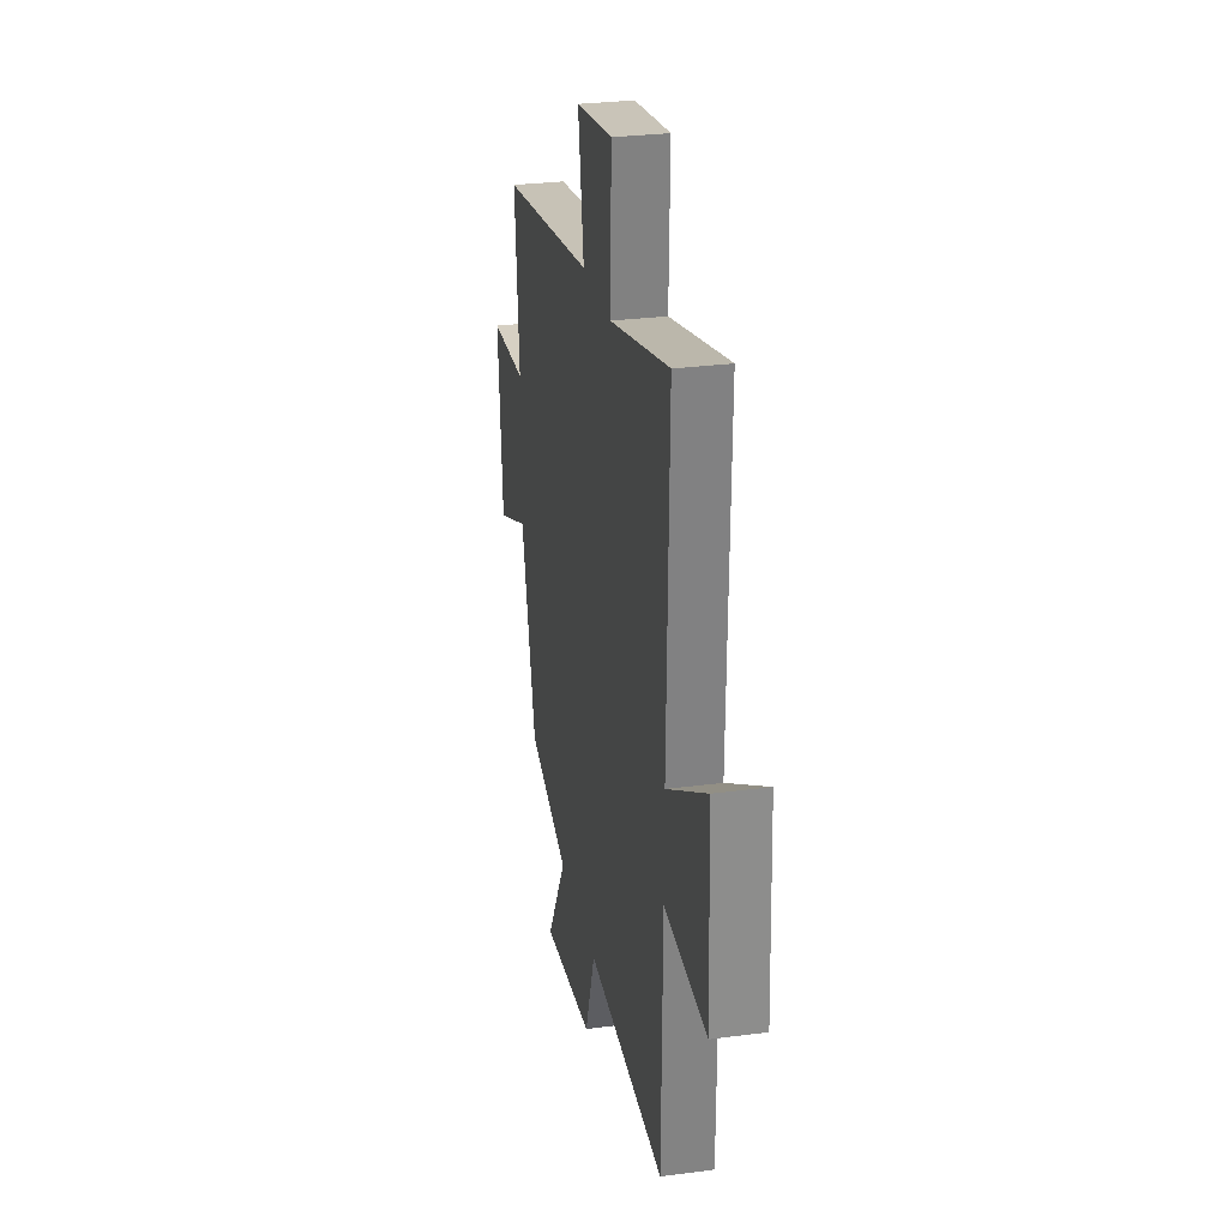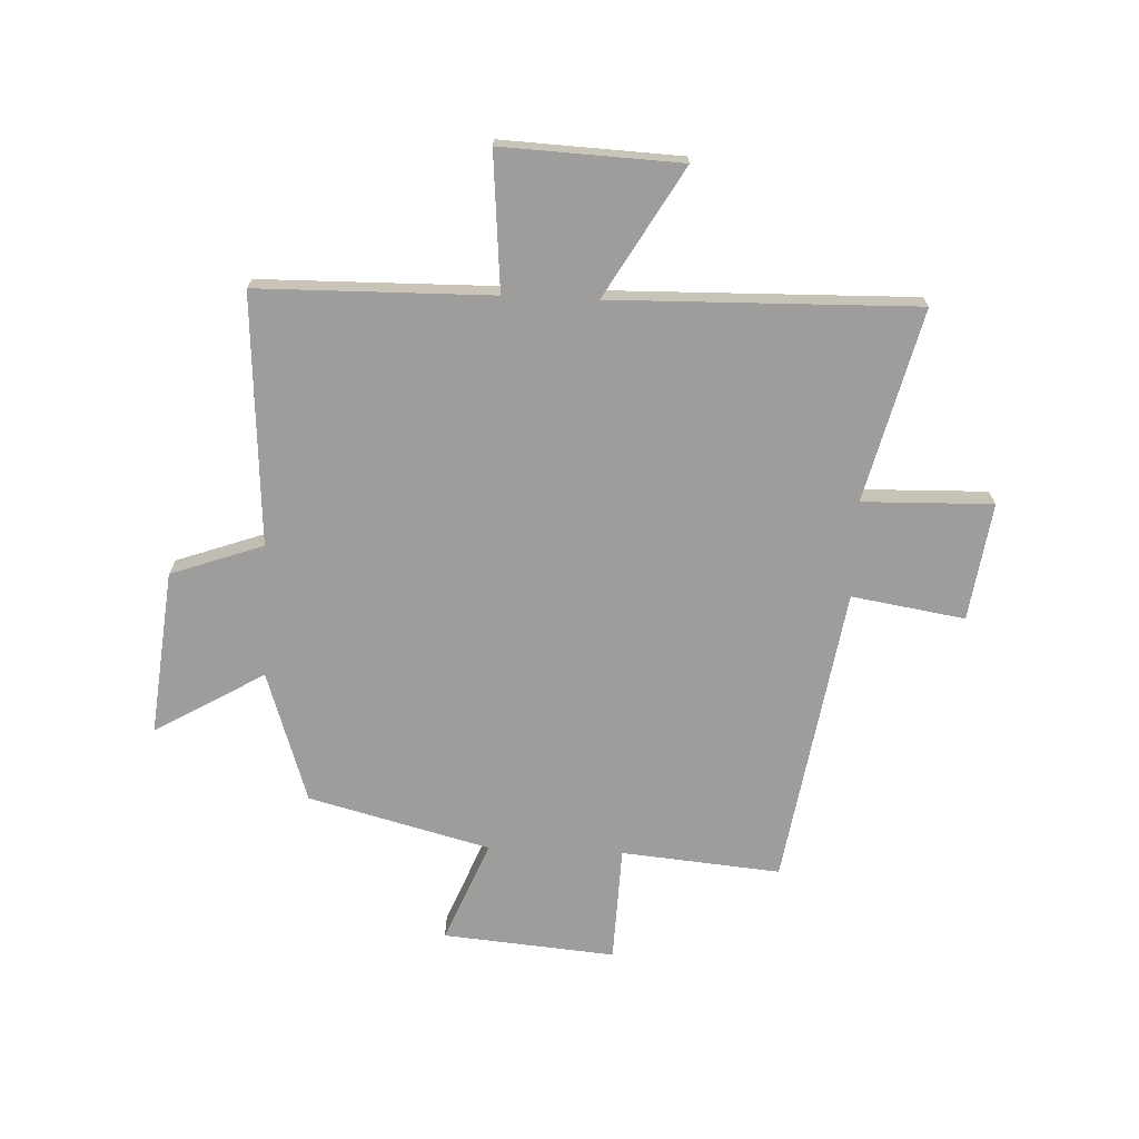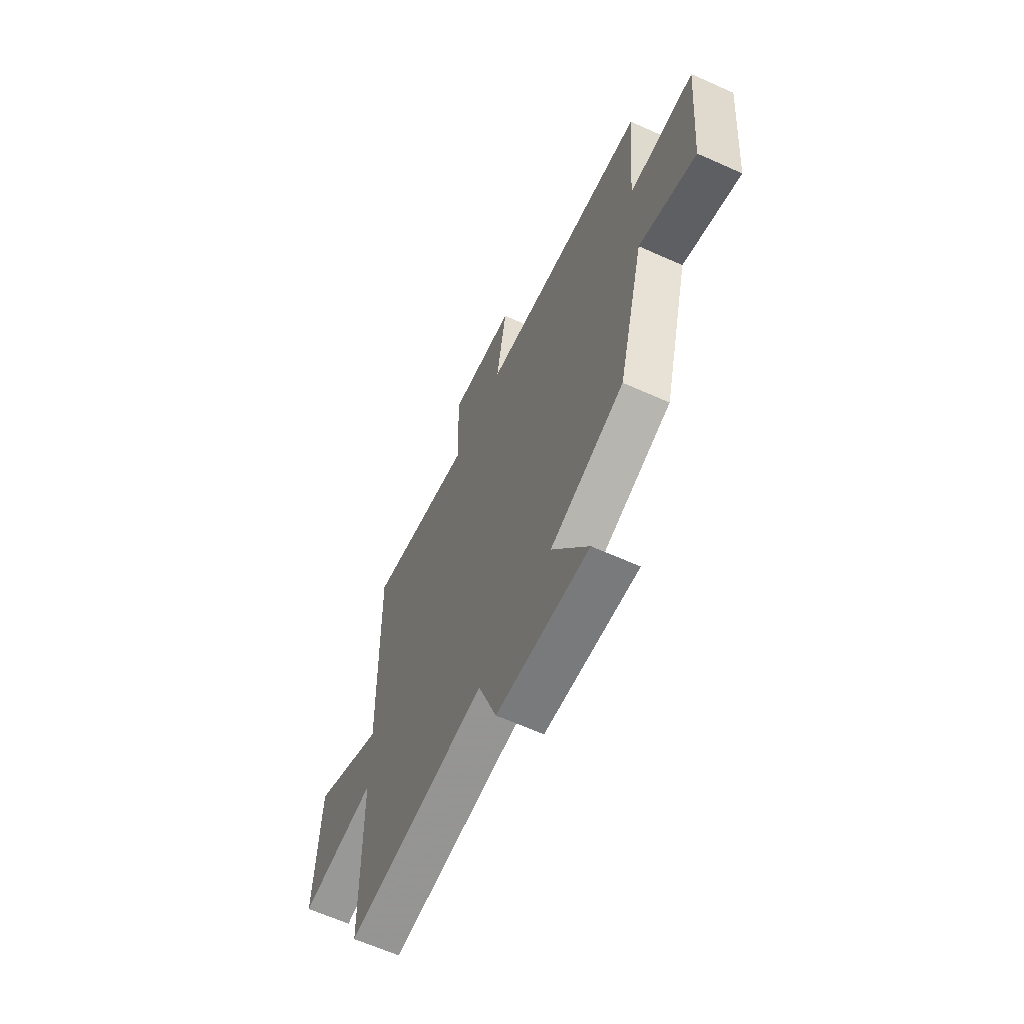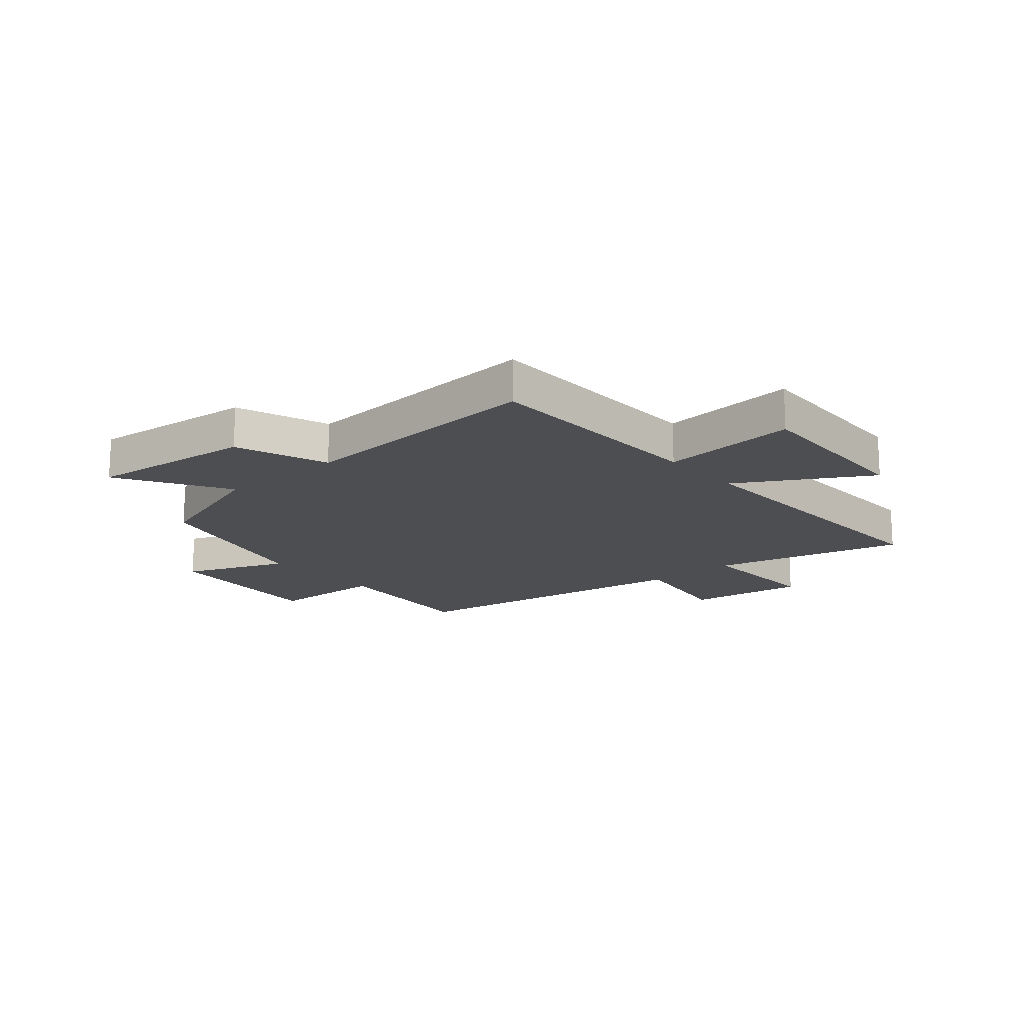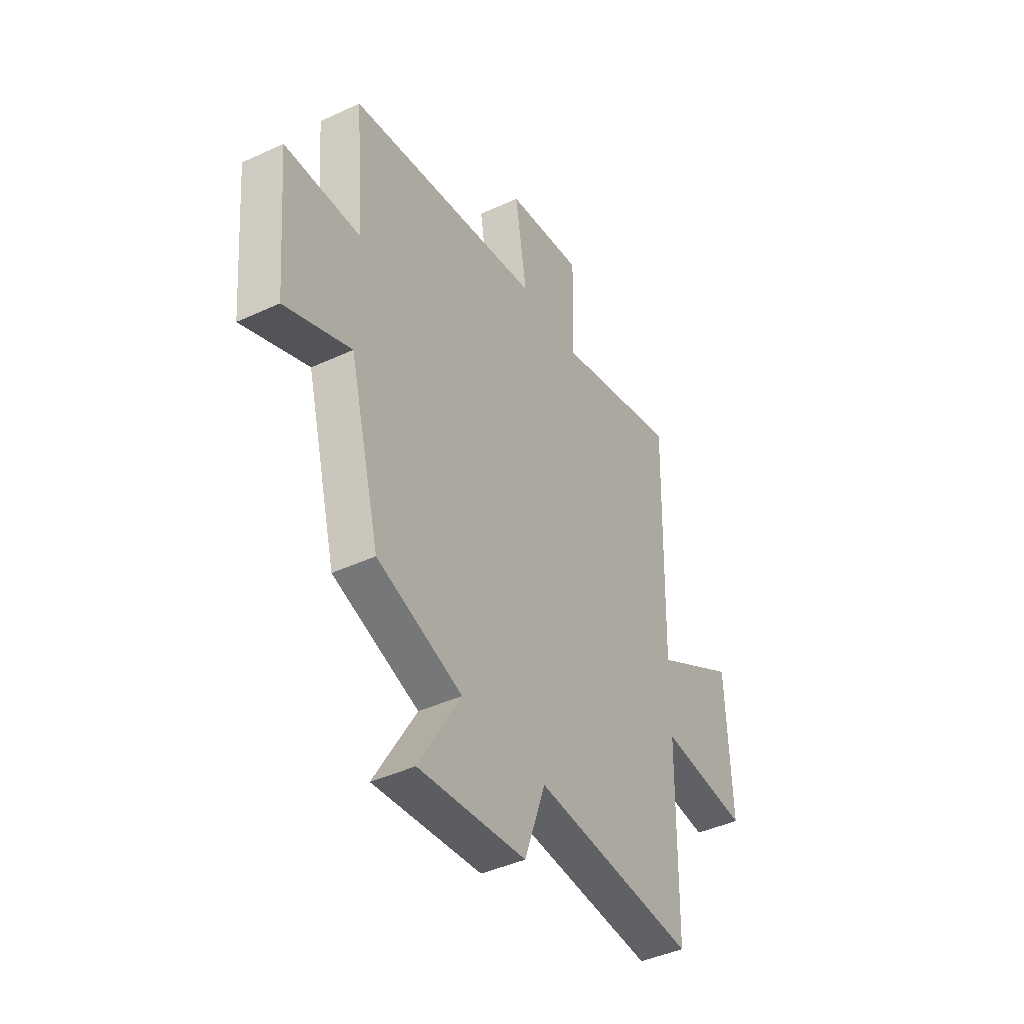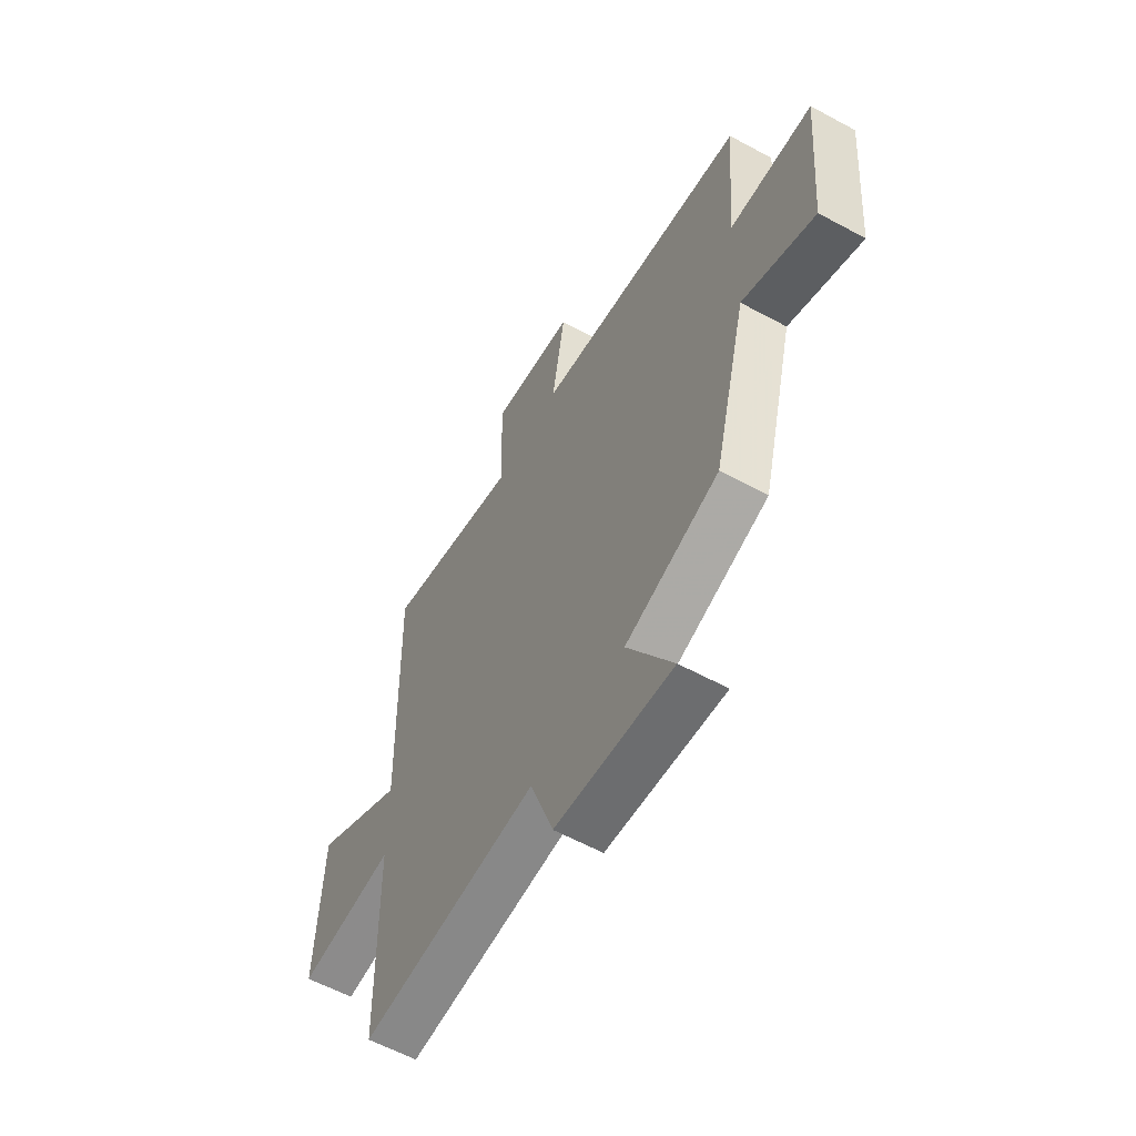
<metadata>
{"format":"obj","ext":"obj","renderer":"f3d","projection":"perspective","resolution":1024,"background":"white","views":[{"elev":28.5,"azim":-101.2,"up":"+Z"},{"elev":-70.4,"azim":-92.5,"up":"+Y"},{"elev":-63.7,"azim":65.6,"up":"+Z"},{"elev":-16.6,"azim":-139.1,"up":"+Y"},{"elev":-42.3,"azim":119.1,"up":"+Z"},{"elev":-59.4,"azim":60.8,"up":"+Z"}]}
</metadata>
<code>
v -0.512 0.07 0.585
v -0.173 0.07 0.5
v -0.179 0.07 0.73
v 0.029 0.07 0.7
v -0.003 0.07 0.5
v 0.525 0.07 0.416
v 0.5 0.07 0.135
v 0.705 0.07 0.128
v 0.679 0.07 -0.176
v 0.5 0.07 -0.103
v 0.417 0.07 -0.423
v 0.185 0.07 -0.5
v 0.299 0.07 -0.693
v 0.007 0.07 -0.663
v -0.051 0.07 -0.5
v -0.494 0.07 -0.529
v -0.5 0.07 -0.115
v -0.742 0.07 -0.136
v -0.728 0.07 0.18
v -0.5 0.07 0.047
v -0.512 0 0.585
v -0.173 0 0.5
v -0.179 0 0.73
v 0.029 0 0.7
v -0.003 0 0.5
v 0.525 0 0.416
v 0.5 0 0.135
v 0.705 0 0.128
v 0.679 0 -0.176
v 0.5 0 -0.103
v 0.417 0 -0.423
v 0.185 0 -0.5
v 0.299 0 -0.693
v 0.007 0 -0.663
v -0.051 0 -0.5
v -0.494 0 -0.529
v -0.5 0 -0.115
v -0.742 0 -0.136
v -0.728 0 0.18
v -0.5 0 0.047
f 17 18 19 20
f 15 16 17 20
f 15 20 1 2
f 12 13 14 15
f 12 15 2
f 11 12 2
f 10 11 2
f 7 8 9 10
f 7 10 2
f 5 6 7 2
f 2 3 4 5
f 40 39 38 37
f 40 37 36 35
f 22 21 40 35
f 35 34 33 32
f 22 35 32
f 22 32 31
f 22 31 30
f 30 29 28 27
f 22 30 27
f 22 27 26 25
f 25 24 23 22
f 1 21 22 2
f 2 22 23 3
f 3 23 24 4
f 4 24 25 5
f 5 25 26 6
f 6 26 27 7
f 7 27 28 8
f 8 28 29 9
f 9 29 30 10
f 10 30 31 11
f 11 31 32 12
f 12 32 33 13
f 13 33 34 14
f 14 34 35 15
f 15 35 36 16
f 16 36 37 17
f 17 37 38 18
f 18 38 39 19
f 19 39 40 20
f 20 40 21 1

</code>
